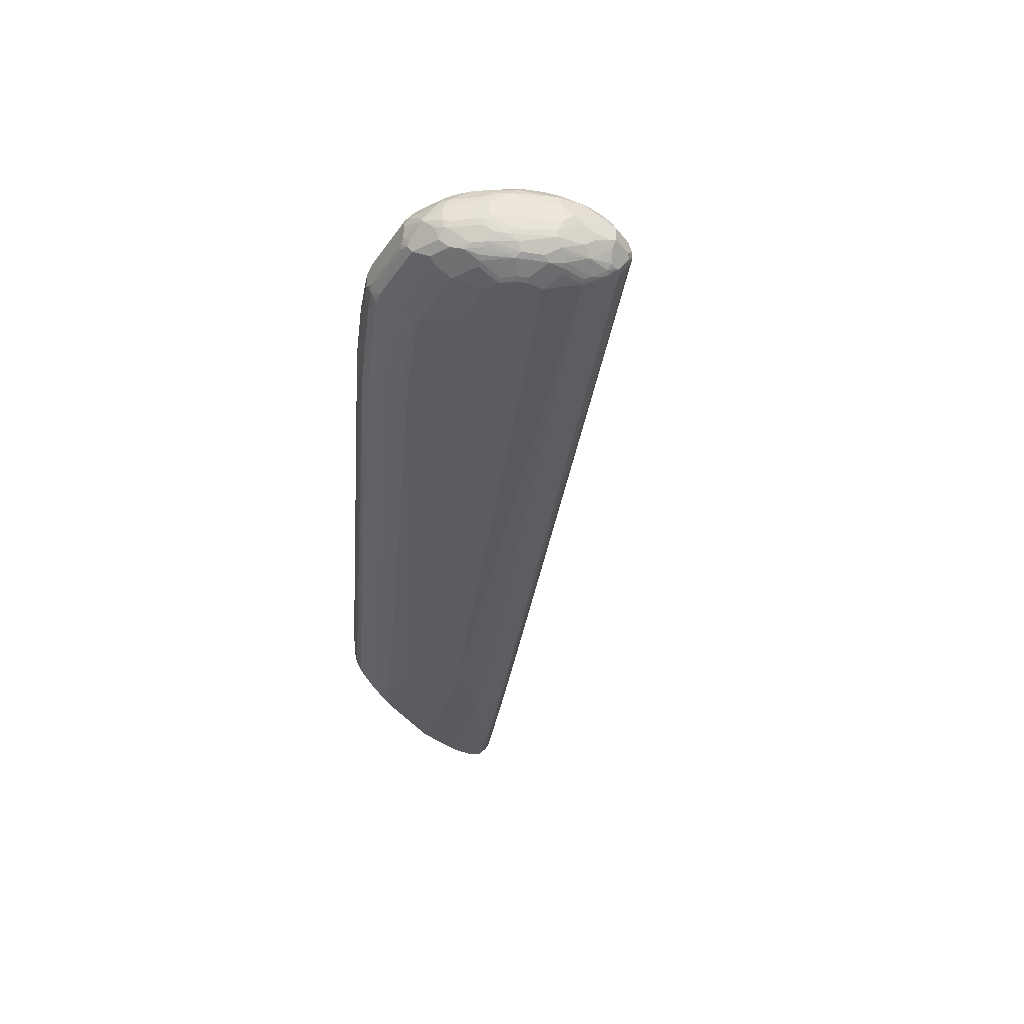
<metadata>
{"format":"obj","ext":"obj","renderer":"f3d","projection":"perspective","resolution":1024,"background":"white","views":[{"elev":-35.1,"azim":-56.4,"up":"+Y"}]}
</metadata>
<code>
v -0.6551 0.008611 0.7068
v -0.6551 -0.008611 0.7068
v -0.6292 0.008611 0.7068
v -0.6465 0.02586 0.6982
v -0.6579 0.02011 0.7011
v -0.6651 0.01868 0.6996
v -0.6665 0.01148 0.7011
v -0.6723 0.008611 0.6982
v -0.6723 -0.008611 0.6982
v -0.6608 -0.01148 0.7039
v -0.6593 -0.01508 0.7025
v -0.6551 -0.02011 0.7011
v -0.6465 -0.02586 0.6982
v -0.6292 -0.008611 0.7068
v -0.6205 -0 0.7068
v -0.6196 0.008611 0.7047
v -0.6263 0.01436 0.7039
v -0.6378 0.02586 0.6982
v -0.6436 0.0316 0.6953
v -0.6593 0.03017 0.6939
v -0.6752 0.03735 0.6838
v -0.6853 0.03017 0.6852
v -0.6766 0.02155 0.6939
v -0.6838 0.01148 0.6924
v -0.6896 -0 0.6896
v -0.6781 -0.01148 0.6953
v -0.6766 -0.01938 0.6939
v -0.6723 -0.01831 0.696
v -0.6508 -0.03232 0.6939
v -0.6465 -0.0316 0.6953
v -0.6637 -0.02873 0.6924
v -0.6335 -0.03017 0.696
v -0.6378 -0.02586 0.6982
v -0.6249 -0.01292 0.7047
v -0.6163 -0.0043 0.7047
v -0.6149 -0 0.7039
v -0.6142 0.0043 0.7025
v -0.6185 0.01292 0.7025
v -0.627 0.03017 0.6939
v -0.6349 0.0316 0.6953
v -0.6479 0.03591 0.691
v -0.6838 0.04596 0.6666
v -0.691 0.04453 0.6651
v -0.7025 0.03878 0.668
v -0.6579 0.04596 0.6752
v -0.6824 0.01868 0.691
v -0.7111 0.03017 0.668
v -0.7025 0.02155 0.6766
v -0.701 0.00287 0.6838
v -0.6952 -0.00287 0.6867
v -0.6938 -0.01077 0.6852
v -0.6853 -0.02801 0.6852
v -0.6465 -0.03771 0.6896
v -0.6723 -0.03735 0.6838
v -0.6378 -0.0316 0.6953
v -0.6249 -0.03017 0.6917
v -0.6163 -0.01292 0.7003
v -0.6421 -0.04094 0.6852
v 0.05458 -0.008611 0.09776
v 0.02007 -0 0.1322
v 0.05458 0.008611 0.09776
v 0.0452 0.02155 0.09918
v 0.02795 0.03017 0.1078
v -0.6357 0.03878 0.6852
v -0.6389 0.03663 0.6896
v -0.6809 0.05172 0.6551
v -0.6938 0.0474 0.6594
v -0.7111 0.0474 0.6507
v -0.7283 0.0474 0.6335
v -0.7283 0.03878 0.6421
v -0.6522 0.04885 0.6694
v -0.6551 0.05172 0.6637
v -0.6996 0.01005 0.6824
v -0.7097 0.01148 0.6752
v -0.7369 0.03878 0.6335
v -0.7441 0.02873 0.6321
v -0.7097 -0.005741 0.6752
v -0.7039 -0.01148 0.678
v -0.7025 -0.01938 0.6766
v -0.7111 -0.02801 0.668
v -0.7025 -0.03663 0.668
v -0.6551 -0.04596 0.6752
v -0.6938 -0.04094 0.668
v -0.6896 -0.04633 0.6637
v -0.6637 -0.04633 0.6723
v -0.6335 -0.03878 0.6831
v 0.03014 -0.03017 0.1056
v 0.0474 -0.02155 0.09701
v -0.6551 -0.05172 0.6637
v -0.6378 -0.04094 0.682
v 0.1508 -0.02155 0.002219
v 0.158 -0.008611 0.002893
v 0.1149 -0 0.04601
v 0.158 0.008611 0.002893
v 0.1486 0.02155 0.004318
v 0.14 0.03017 0.004318
v 0.03663 0.03878 0.08193
v -0.6367 0.04094 0.681
v -0.6809 0.06034 0.6292
v -0.6981 0.05172 0.6465
v -0.7111 0.05603 0.6249
v -0.7241 0.05172 0.6206
v -0.7456 0.0474 0.5991
v -0.7629 0.03878 0.5904
v -0.7542 0.03878 0.6077
v -0.05073 0.04955 0.1293
v -0.0604 0.05172 0.1293
v -0.05173 0.06034 0.07758
v -0.7528 0.02011 0.6234
v -0.7614 0.01148 0.6148
v -0.7542 0.03017 0.6163
v -0.7125 -0.02011 0.6694
v -0.7614 -0.005741 0.6148
v -0.7528 -0.01436 0.6234
v -0.7441 -0.02298 0.6321
v -0.747 -0.02873 0.6264
v -0.7369 -0.03663 0.6335
v -0.7283 -0.03663 0.6421
v -0.7111 -0.04524 0.6507
v -0.7025 -0.04955 0.6507
v -0.7283 -0.04524 0.6335
v -0.6593 -0.04955 0.668
v -0.6853 -0.04955 0.6594
v 0.03872 -0.03878 0.07976
v 0.1421 -0.03017 0.002219
v -0.6809 -0.05172 0.6551
v -0.6809 -0.06034 0.6292
v -0.05173 -0.06034 0.07758
v -0.0604 -0.05172 0.1293
v -0.05173 -0.04955 0.1304
v 0.03443 -0.04094 0.07871
v 0.1508 -0.03017 -0.006405
v 0.2026 -0.02155 -0.04953
v 0.2197 -0.01292 -0.05815
v 0.2269 0 -0.0574
v 0.2176 0.01292 -0.05597
v 0.1573 0.02155 -0.004306
v 0.1745 0.02155 -0.02148
v 0.1745 0.03017 -0.0301
v 0.1573 0.03878 -0.0301
v 0.03553 0.04094 0.07758
v -0.6981 0.06034 0.6206
v -0.7068 0.06034 0.612
v -0.7412 0.05172 0.5861
v -0.7528 0.04596 0.589
v -0.7154 0.06034 0.5947
v -0.7629 0.03017 0.5991
v -0.77 0.03735 0.5718
v -0.7772 0.02729 0.5703
v -0.7714 0.03017 0.5818
v 0.04411 0.04955 0.04316
v 0.03443 0.05172 0.04316
v -0.0259 0.06034 0.05179
v -0.7629 0.02155 0.6077
v -0.77 0.01148 0.5976
v -0.7642 0.005741 0.6091
v -0.7642 -0.01148 0.6091
v -0.7557 -0.02011 0.6177
v -0.7456 -0.03232 0.6249
v -0.7542 -0.02801 0.6163
v -0.7542 -0.03663 0.6077
v -0.7283 -0.04955 0.6249
v -0.7025 -0.05818 0.6249
v -0.7355 -0.04596 0.6206
v 0.1594 -0.03878 -0.03228
v -0.6981 -0.06034 0.6206
v -0.0259 -0.06034 0.05179
v 0.03443 -0.05172 0.04316
v 0.04301 -0.04955 0.04421
v 0.1551 -0.04094 -0.0334
v 0.1681 -0.03878 -0.0409
v 0.2026 -0.03017 -0.05815
v 0.2176 -0.01511 -0.05927
v 0.2219 -0.01075 -0.05927
v 0.2275 -0.001547 -0.05927
v 0.2279 0 -0.05927
v 0.2251 0.005422 -0.05927
v 0.2225 0.009675 -0.05927
v 0.216 0.01617 -0.05927
v 0.2004 0.03017 -0.05597
v 0.1745 0.03878 -0.04735
v 0.181 0.04094 -0.05927
v 0.1562 0.04094 -0.03445
v -0.7412 0.05172 0.5516
v -0.747 0.04885 0.5832
v -0.7528 0.04596 0.5545
v -0.7154 0.06034 0.5775
v -0.77 0.03735 0.5459
v -0.7786 0.02873 0.5631
v -0.78 0.02155 0.5732
v 0.05278 0.04955 0.03454
v 0.08619 0.05172 -0.00858
v 0.1368 0.05172 -0.05927
v -0.01732 0.06034 0.04316
v -0.7786 0.01148 0.5804
v -0.7844 0.008611 0.5688
v -0.77 -0.005741 0.5976
v -0.7629 -0.01938 0.6077
v -0.7815 -0.01148 0.5746
v -0.7629 -0.03663 0.5904
v -0.7542 -0.04094 0.5991
v -0.7499 -0.04633 0.5947
v -0.7456 -0.04955 0.5904
v -0.7111 -0.05818 0.6163
v -0.7068 -0.06034 0.612
v 0.1638 -0.04094 -0.04195
v -0.01732 -0.06034 0.04316
v 0.1368 -0.05172 -0.05927
v 0.08619 -0.05172 -0.00858
v 0.1293 -0.04955 -0.04195
v 0.05168 -0.04955 0.03559
v 0.1853 -0.03878 -0.05815
v 0.2026 -0.03017 -0.05927
v 0.2053 0.02692 -0.05927
v 0.1996 0.03179 -0.05927
v 0.1823 0.04041 -0.05927
v 0.1831 0.03878 -0.05597
v 0.1465 0.04955 -0.05927
v 0.1304 0.04955 -0.04308
v 0.07003 0.04955 0.01729
v -0.7241 0.05172 0.5172
v -0.7384 0.04885 0.5315
v -0.747 0.04885 0.5488
v -0.7068 0.06034 0.5602
v -0.7786 0.02873 0.5287
v -0.7642 0.04022 0.5401
v -0.7844 0.01723 0.5602
v 0.05926 0.06034 -0.05927
v 0.03443 0.06034 -0.02583
v 0.008604 0.06034 0.008668
v -0.7909 -0.0043 0.5473
v -0.7844 -0.008611 0.5688
v -0.78 -0.01938 0.5732
v -0.7822 -0.01831 0.5688
v -0.7629 -0.04094 0.5818
v -0.77 -0.03735 0.5688
v -0.747 -0.04885 0.5516
v -0.7412 -0.05172 0.5516
v -0.7412 -0.05172 0.5861
v -0.7154 -0.06034 0.5947
v -0.7197 -0.05818 0.5991
v -0.7528 -0.04596 0.5516
v 0.1465 -0.04955 -0.0592
v 0.1809 -0.04094 -0.0592
v 0.008604 -0.06034 0.008668
v 0.1465 -0.04957 -0.05927
v 0.03443 -0.06034 -0.02583
v 0.05926 -0.06034 -0.05927
v 0.1853 -0.03878 -0.05927
v -0.7068 0.05172 0.4827
v -0.7212 0.04885 0.497
v -0.7557 0.04022 0.5229
v -0.6896 0.06034 0.5258
v -0.78 0.02155 0.515
v -0.7815 0.02298 0.5229
v -0.7844 0.01723 0.5258
v -0.7728 0.0316 0.5229
v -0.7714 0.03017 0.515
v -0.7887 0.0043 0.5473
v -0.7901 -0 0.5459
v -0.027 0.05172 -0.05927
v -0.04315 0.05172 -0.0517
v -0.05173 0.06034 4.382e-05
v -0.7844 -0.01723 0.5602
v -0.7844 0.008611 0.5172
v -0.7844 -0.008611 0.5172
v -0.7844 -0.01723 0.5258
v -0.7786 -0.02873 0.5602
v -0.77 -0.03735 0.5431
v -0.7585 -0.04309 0.5431
v -0.7596 -0.04094 0.5344
v -0.751 -0.04094 0.5172
v -0.7241 -0.05172 0.5172
v -0.7068 -0.06034 0.5602
v -0.7154 -0.06034 0.5775
v 0.1809 -0.04094 -0.05927
v -0.05173 -0.06034 4.382e-05
v -0.04315 -0.05172 -0.0517
v -0.027 -0.05172 -0.05927
v -0.6637 0.06034 0.4999
v -0.6292 0.06034 0.4654
v -0.6981 0.05172 0.4741
v -0.7068 0.04955 0.473
v -0.7241 0.04094 0.4644
v -0.7241 0.04309 0.4741
v -0.7557 0.0316 0.4885
v -0.7642 0.0316 0.5056
v -0.7384 0.04022 0.4885
v -0.7384 0.0316 0.454
v -0.7822 0.01723 0.5161
v -0.7629 0.02155 0.4805
v -0.7887 0.0043 0.5452
v -0.7629 0.03017 0.4978
v -0.03647 0.05004 -0.05927
v -0.08623 0.06034 0.02592
v -0.05173 0.04955 -0.05275
v -0.5861 0.04955 0.3695
v -0.5775 0.05172 0.3706
v -0.7736 -0.01292 0.4956
v -0.7736 0.01723 0.4988
v -0.7557 0.008611 0.4597
v -0.7822 -0.01292 0.5128
v -0.7822 -0.02155 0.5215
v -0.7786 -0.02873 0.5258
v -0.7682 -0.03232 0.5172
v -0.7337 -0.04094 0.4827
v -0.7241 -0.04309 0.4741
v -0.7079 -0.04955 0.4741
v -0.7068 -0.05172 0.4827
v -0.6896 -0.06034 0.5258
v -0.08623 -0.06034 0.02592
v -0.05283 -0.04955 -0.0517
v -0.04604 -0.04885 -0.0574
v -0.5775 -0.05172 0.3706
v -0.03946 -0.04929 -0.05927
v -0.5689 0.06034 0.4137
v -0.6292 0.05172 0.4137
v -0.6378 0.04955 0.4126
v -0.6896 0.04094 0.4299
v -0.7326 0.03232 0.4471
v -0.7369 0.03017 0.446
v -0.7283 0.03878 0.4633
v -0.7297 0.04022 0.4712
v -0.7456 0.03017 0.4633
v -0.7456 0.02155 0.446
v -0.07117 0.04094 -0.05927
v -0.1035 0.04094 -0.0355
v -0.6205 0.04094 0.3695
v -0.779 -0.01723 0.5086
v -0.7557 -0.008611 0.4597
v -0.7564 -0.01292 0.4612
v -0.7618 -0.01723 0.4741
v -0.7564 0.01723 0.4644
v -0.747 0.008611 0.4424
v -0.7736 -0.02155 0.5042
v -0.77 -0.02873 0.5086
v -0.7337 -0.03232 0.4482
v -0.7251 -0.04094 0.4654
v -0.6981 -0.05172 0.4741
v -0.7079 -0.04094 0.4482
v -0.6907 -0.04094 0.4309
v -0.6389 -0.04955 0.4137
v -0.6292 -0.05172 0.4137
v -0.6292 -0.06034 0.4654
v -0.6637 -0.06034 0.4999
v -0.5689 -0.06034 0.4137
v -0.1046 -0.04094 -0.03445
v -0.07117 -0.04094 -0.05927
v -0.05392 -0.0474 -0.05597
v -0.5871 -0.04955 0.3706
v -0.6216 -0.04094 0.3706
v -0.6766 0.03017 0.3943
v -0.7283 0.02155 0.4288
v -0.6249 0.03878 0.3685
v -0.7355 0.008611 0.4281
v -0.7441 0.008611 0.4367
v -0.7477 0.01723 0.4471
v -0.0982 0.02985 -0.05927
v -0.1078 0.03017 -0.0538
v -0.1035 0.03232 -0.05275
v -0.1078 0.03878 -0.03663
v -0.747 -0.008611 0.4424
v -0.7477 -0.01292 0.4439
v -0.7531 -0.01723 0.4568
v -0.7521 -0.02155 0.4612
v -0.7564 -0.02155 0.4697
v -0.7528 -0.02873 0.4741
v -0.7441 -0.02873 0.4568
v -0.7348 -0.03017 0.4439
v -0.6227 -0.03878 0.3663
v -0.1057 -0.03878 -0.03873
v -0.1057 -0.03017 -0.05597
v -0.09591 -0.0307 -0.05927
v -0.668 0.02155 0.3771
v -0.6249 0.03017 0.3512
v -0.6752 0.008611 0.3763
v -0.7355 -0.008611 0.4281
v -0.7097 -0 0.4022
v -0.7441 -0.008611 0.4367
v -0.1042 0.02657 -0.05927
v -0.1164 0.02155 -0.0538
v -0.6163 0.02155 0.334
v -0.7434 -0.02155 0.4439
v -0.7348 -0.02155 0.4353
v -0.7262 -0.02155 0.4267
v -0.6745 -0.03017 0.3922
v -0.6227 -0.03017 0.3491
v -0.1143 -0.02155 -0.05597
v -0.1127 -0.0183 -0.05927
v -0.104 -0.02692 -0.05927
v -0.6142 -0.02155 0.3318
v -0.6234 0.008611 0.3333
v -0.6493 -0 0.3505
v -0.6752 -0.008611 0.3763
v -0.1129 0.01794 -0.05927
v -0.6163 0.01292 0.3297
v -0.6658 -0.02155 0.3749
v -0.1138 -0.01617 -0.05927
v -0.6234 -0.008611 0.3333
v -0.64 -0.01292 0.3491
v -0.612 0.008611 0.3243
v -0.1495 0 -0.0373
v -0.1236 -0.008611 -0.05455
v -0.1162 0.01199 -0.05927
v -0.1169 -0.008611 -0.05927
v -0.1236 0.008611 -0.05455
v -0.1169 0.008611 -0.05927
f 1 2 14
f 234 264 268
f 235 236 269
f 235 269 242
f 236 268 304
f 236 304 269
f 237 242 269
f 237 269 270
f 237 270 238
f 238 270 271
f 238 271 272
f 238 272 273
f 238 273 274
f 238 274 275
f 238 275 240
f 238 240 239
f 243 246 244
f 244 246 276
f 248 277 278
f 248 278 279
f 250 253 280
f 250 280 281
f 233 234 268
f 250 281 282
f 231 267 264
f 231 265 266
f 221 250 251
f 221 251 222
f 222 251 252
f 222 252 226
f 222 226 223
f 224 253 250
f 225 254 255
f 225 255 256
f 225 257 258
f 225 258 254
f 226 252 287
f 226 287 257
f 227 256 292
f 227 292 259
f 227 259 260
f 227 260 231
f 228 261 262
f 228 262 263
f 231 264 234
f 231 234 232
f 231 260 265
f 231 266 267
f 250 282 283
f 250 283 284
f 250 284 285
f 265 299 266
f 265 290 300
f 265 300 301
f 265 301 299
f 266 302 303
f 266 303 267
f 266 299 302
f 267 303 304
f 269 304 305
f 269 305 271
f 269 271 270
f 271 305 272
f 272 305 337
f 272 337 306
f 272 306 307
f 272 307 273
f 273 307 308
f 273 308 309
f 273 309 274
f 274 309 310
f 277 311 278
f 264 304 268
f 264 267 304
f 262 298 295
f 262 297 298
f 250 285 251
f 251 285 252
f 252 286 287
f 252 285 288
f 252 288 289
f 252 289 286
f 254 290 255
f 254 258 293
f 254 293 291
f 254 291 300
f 221 224 250
f 254 300 290
f 256 290 265
f 256 265 260
f 256 260 292
f 257 287 293
f 257 293 258
f 259 292 260
f 261 294 262
f 262 295 263
f 262 294 296
f 262 296 297
f 255 290 256
f 212 276 249
f 212 244 276
f 208 247 248
f 173 294 261
f 173 261 228
f 173 228 193
f 173 193 218
f 173 218 182
f 173 182 216
f 173 216 215
f 173 215 214
f 173 214 179
f 173 179 178
f 173 178 177
f 173 177 176
f 173 176 175
f 173 175 174
f 179 214 180
f 180 214 215
f 180 215 216
f 180 216 217
f 180 217 181
f 181 217 182
f 182 218 219
f 173 326 294
f 173 358 326
f 173 380 358
f 173 395 380
f 169 211 206
f 169 206 170
f 171 206 212
f 172 212 249
f 172 249 213
f 172 213 173
f 173 213 249
f 173 249 276
f 173 276 246
f 173 246 208
f 182 219 220
f 173 208 248
f 173 279 315
f 173 315 348
f 173 348 373
f 173 373 390
f 173 390 389
f 173 389 398
f 173 398 405
f 173 405 407
f 173 407 404
f 173 404 395
f 173 248 279
f 278 312 313
f 182 220 191
f 182 217 216
f 200 233 268
f 200 236 235
f 201 235 202
f 202 235 203
f 203 237 238
f 203 238 239
f 203 239 240
f 203 240 241
f 203 241 204
f 203 235 242
f 203 242 237
f 204 241 240
f 204 240 205
f 206 210 243
f 206 243 244
f 206 244 212
f 206 211 210
f 207 245 208
f 208 246 243
f 208 243 209
f 208 245 247
f 199 234 233
f 199 232 234
f 198 233 200
f 198 199 233
f 184 221 222
f 184 222 223
f 184 187 224
f 184 224 221
f 186 223 188
f 188 223 226
f 188 226 257
f 188 257 225
f 189 225 256
f 189 256 227
f 182 191 183
f 189 227 190
f 190 196 195
f 192 220 219
f 192 219 193
f 193 228 229
f 193 229 230
f 193 230 194
f 193 219 218
f 196 227 231
f 196 231 232
f 197 232 199
f 190 227 196
f 168 211 169
f 278 313 279
f 278 314 350
f 354 361 375
f 355 377 379
f 355 379 356
f 355 376 378
f 355 378 377
f 358 380 359
f 359 361 360
f 359 380 395
f 359 395 381
f 359 381 382
f 359 382 375
f 359 375 361
f 362 379 363
f 363 379 383
f 363 383 364
f 365 367 366
f 365 383 368
f 365 368 367
f 368 383 369
f 369 383 384
f 369 384 385
f 353 376 355
f 369 385 397
f 353 374 376
f 352 354 375
f 332 365 366
f 334 357 356
f 334 356 379
f 334 379 362
f 335 366 367
f 335 367 336
f 337 367 368
f 337 368 369
f 337 369 341
f 337 341 340
f 339 343 344
f 341 369 370
f 341 370 351
f 341 351 342
f 342 351 350
f 343 346 344
f 347 371 348
f 347 351 370
f 347 370 371
f 348 371 372
f 348 372 373
f 352 375 374
f 369 397 386
f 369 386 370
f 370 386 387
f 389 399 398
f 391 397 400
f 391 400 393
f 391 393 399
f 392 396 401
f 392 401 393
f 393 400 394
f 393 401 402
f 393 402 403
f 393 403 399
f 394 400 397
f 395 404 401
f 395 401 396
f 398 399 403
f 398 403 405
f 401 404 402
f 402 404 406
f 402 406 407
f 402 407 405
f 402 405 403
f 404 407 406
f 389 391 399
f 388 391 389
f 386 391 387
f 386 397 391
f 370 387 372
f 370 372 371
f 372 388 389
f 372 389 390
f 372 390 373
f 372 387 391
f 372 391 388
f 374 375 382
f 374 382 376
f 376 382 392
f 332 383 365
f 376 392 393
f 377 385 384
f 377 384 383
f 377 383 379
f 377 378 394
f 377 394 397
f 377 397 385
f 378 393 394
f 381 395 382
f 382 396 392
f 382 395 396
f 376 393 378
f 332 364 383
f 331 364 332
f 331 363 364
f 295 298 316
f 296 326 327
f 296 327 328
f 296 328 297
f 297 328 318
f 297 318 317
f 297 317 298
f 298 317 316
f 299 329 302
f 299 301 330
f 299 330 331
f 299 331 332
f 299 332 329
f 300 325 333
f 300 333 301
f 301 333 357
f 301 357 334
f 301 334 362
f 301 362 330
f 302 329 303
f 303 329 335
f 294 326 296
f 291 325 300
f 291 324 325
f 291 293 324
f 278 350 312
f 279 313 315
f 281 316 317
f 281 317 282
f 282 317 283
f 283 317 318
f 283 318 328
f 283 328 319
f 283 319 284
f 284 320 321
f 303 335 336
f 284 321 322
f 284 323 285
f 284 319 320
f 285 323 288
f 286 293 287
f 286 289 324
f 286 324 293
f 288 323 289
f 289 323 322
f 289 322 321
f 289 321 324
f 284 322 323
f 278 311 314
f 303 336 304
f 305 336 367
f 320 328 321
f 321 352 374
f 321 374 353
f 321 353 325
f 321 325 324
f 321 328 354
f 321 354 352
f 325 353 355
f 325 355 356
f 325 356 357
f 325 357 333
f 326 358 359
f 326 359 360
f 326 360 327
f 327 360 361
f 327 361 354
f 327 354 328
f 329 332 366
f 329 366 335
f 330 362 363
f 330 363 331
f 319 328 320
f 314 342 350
f 314 343 342
f 314 346 343
f 305 367 337
f 306 337 338
f 306 338 307
f 307 338 308
f 308 339 309
f 308 338 337
f 308 337 340
f 308 340 341
f 308 341 342
f 308 342 343
f 304 336 305
f 308 343 339
f 309 344 345
f 309 345 310
f 311 346 314
f 312 347 348
f 312 348 349
f 312 349 313
f 312 350 351
f 312 351 347
f 313 349 348
f 313 348 315
f 309 339 344
f 168 210 211
f 200 268 236
f 168 209 243
f 51 79 52
f 52 79 80
f 52 80 81
f 52 81 54
f 53 58 55
f 53 54 82
f 53 82 58
f 54 81 83
f 54 83 84
f 54 84 85
f 54 85 82
f 56 58 86
f 56 86 87
f 56 87 57
f 57 87 88
f 57 88 59
f 58 82 89
f 58 89 90
f 58 90 86
f 59 88 91
f 59 91 92
f 50 79 51
f 59 92 93
f 50 78 79
f 49 77 78
f 40 65 41
f 41 65 45
f 42 66 67
f 42 67 43
f 42 45 72
f 42 72 66
f 43 67 68
f 43 68 44
f 44 68 69
f 44 69 70
f 44 70 47
f 45 65 71
f 45 71 72
f 46 73 49
f 47 74 48
f 47 70 75
f 47 75 76
f 47 76 74
f 48 74 73
f 168 243 210
f 49 74 77
f 49 78 50
f 59 93 60
f 60 93 61
f 61 93 94
f 72 108 99
f 74 76 109
f 74 109 110
f 74 110 113
f 74 113 77
f 75 105 111
f 75 111 76
f 76 111 154
f 76 154 109
f 77 112 78
f 77 113 114
f 77 114 115
f 77 115 112
f 78 112 80
f 78 80 79
f 80 112 115
f 80 115 116
f 80 116 117
f 80 117 118
f 80 118 81
f 81 119 120
f 72 107 108
f 72 106 107
f 72 98 106
f 71 98 72
f 61 94 95
f 61 95 62
f 62 95 63
f 63 95 96
f 63 96 97
f 63 97 64
f 64 98 71
f 64 71 65
f 64 97 98
f 66 99 142
f 40 64 65
f 66 142 100
f 66 68 67
f 66 72 99
f 68 100 101
f 68 101 69
f 69 102 103
f 69 103 104
f 69 104 105
f 69 105 75
f 69 75 70
f 69 101 102
f 66 100 68
f 39 63 64
f 39 64 40
f 38 63 39
f 5 19 20
f 5 20 21
f 5 21 6
f 6 21 22
f 6 22 23
f 7 23 24
f 8 24 49
f 8 49 25
f 9 25 26
f 10 26 27
f 10 27 28
f 10 28 11
f 11 28 12
f 12 29 30
f 12 30 13
f 12 28 27
f 12 27 52
f 12 52 31
f 12 31 29
f 13 30 32
f 13 32 33
f 4 19 5
f 4 40 19
f 4 18 40
f 3 17 18
f 1 14 15
f 1 15 3
f 1 3 18
f 1 18 4
f 1 4 5
f 1 5 6
f 1 6 23
f 1 23 7
f 1 7 24
f 1 24 8
f 14 34 15
f 1 8 25
f 1 9 2
f 2 9 26
f 2 26 10
f 2 10 11
f 2 11 12
f 2 12 13
f 2 13 33
f 2 33 14
f 3 15 16
f 3 16 17
f 1 25 9
f 81 120 84
f 14 33 32
f 15 35 36
f 26 51 27
f 27 51 52
f 29 53 30
f 29 31 54
f 29 54 53
f 30 53 55
f 30 55 32
f 31 52 54
f 32 56 57
f 32 57 34
f 32 55 58
f 32 58 56
f 34 57 35
f 35 57 59
f 35 59 60
f 35 60 36
f 36 60 37
f 37 60 61
f 37 61 38
f 38 61 62
f 38 62 63
f 26 50 51
f 26 49 50
f 25 49 26
f 24 46 49
f 15 36 16
f 15 34 35
f 16 36 37
f 16 37 38
f 16 38 17
f 17 39 40
f 17 40 18
f 17 38 39
f 19 41 20
f 19 40 41
f 14 32 34
f 20 41 21
f 21 43 44
f 21 44 22
f 21 41 45
f 21 45 42
f 22 46 23
f 22 44 47
f 22 47 48
f 22 48 73
f 22 73 46
f 23 46 24
f 21 42 43
f 81 84 83
f 49 73 74
f 81 121 119
f 132 171 212
f 132 212 172
f 133 172 134
f 134 172 173
f 134 173 174
f 134 174 175
f 134 175 135
f 135 175 176
f 135 176 177
f 135 177 178
f 135 178 136
f 136 178 179
f 136 179 180
f 136 180 139
f 136 139 138
f 136 138 137
f 139 180 181
f 139 181 140
f 140 181 182
f 140 182 183
f 141 183 151
f 131 170 165
f 144 184 223
f 131 169 170
f 130 168 169
f 126 163 127
f 127 163 166
f 127 166 205
f 127 205 240
f 127 240 275
f 127 275 274
f 127 274 310
f 127 310 345
f 127 345 344
f 127 344 346
f 127 346 311
f 127 311 277
f 127 277 248
f 127 248 247
f 127 247 245
f 127 245 207
f 127 207 167
f 127 167 128
f 128 167 168
f 128 168 129
f 129 168 130
f 130 169 131
f 144 223 185
f 144 185 145
f 144 146 187
f 81 118 121
f 157 197 199
f 157 199 198
f 159 160 161
f 160 198 200
f 160 200 161
f 161 200 235
f 161 235 201
f 161 201 164
f 162 164 202
f 162 202 203
f 162 203 204
f 162 204 163
f 163 204 205
f 163 205 166
f 164 201 202
f 165 170 206
f 165 206 171
f 167 207 208
f 167 208 209
f 167 209 168
f 155 157 156
f 155 197 157
f 155 232 197
f 155 196 232
f 144 187 184
f 145 186 188
f 145 188 148
f 145 185 223
f 145 223 186
f 147 150 190
f 147 190 154
f 148 188 225
f 148 225 189
f 148 189 149
f 125 171 132
f 149 189 190
f 151 183 191
f 151 191 152
f 152 191 220
f 152 220 192
f 152 192 153
f 153 192 193
f 153 193 194
f 154 190 195
f 154 195 155
f 155 195 196
f 149 190 150
f 125 165 171
f 157 198 158
f 124 131 165
f 93 135 94
f 94 135 136
f 94 136 95
f 95 136 137
f 95 137 96
f 96 137 138
f 96 138 139
f 96 139 140
f 96 140 97
f 97 140 183
f 97 183 141
f 97 141 98
f 98 141 106
f 99 108 153
f 99 153 194
f 99 194 230
f 99 230 229
f 99 229 228
f 99 228 263
f 99 263 295
f 99 295 316
f 92 135 93
f 91 135 92
f 91 134 135
f 91 133 134
f 124 165 125
f 82 122 89
f 82 85 122
f 84 120 123
f 84 123 85
f 85 123 122
f 86 90 131
f 86 131 124
f 86 124 87
f 87 124 125
f 99 316 281
f 87 125 91
f 89 123 126
f 89 126 127
f 89 127 128
f 89 128 129
f 89 129 130
f 89 130 90
f 90 130 131
f 91 125 132
f 91 132 172
f 91 172 133
f 89 122 123
f 99 281 280
f 87 91 88
f 99 253 224
f 110 156 157
f 110 157 113
f 111 147 154
f 113 157 158
f 113 158 114
f 114 158 116
f 114 116 115
f 116 159 117
f 116 158 198
f 116 198 160
f 116 160 159
f 117 159 161
f 117 161 121
f 117 121 118
f 119 162 120
f 120 163 123
f 120 162 163
f 121 161 164
f 121 164 162
f 99 280 253
f 123 163 126
f 110 155 156
f 110 154 155
f 119 121 162
f 108 152 153
f 99 187 146
f 109 154 110
f 99 224 187
f 99 146 143
f 99 143 142
f 100 142 101
f 101 143 102
f 102 143 103
f 103 144 145
f 103 145 104
f 103 143 146
f 101 142 143
f 104 150 147
f 103 146 144
f 106 151 152
f 106 141 151
f 104 149 150
f 106 152 107
f 104 148 149
f 104 145 148
f 104 111 105
f 104 147 111
f 107 152 108

</code>
